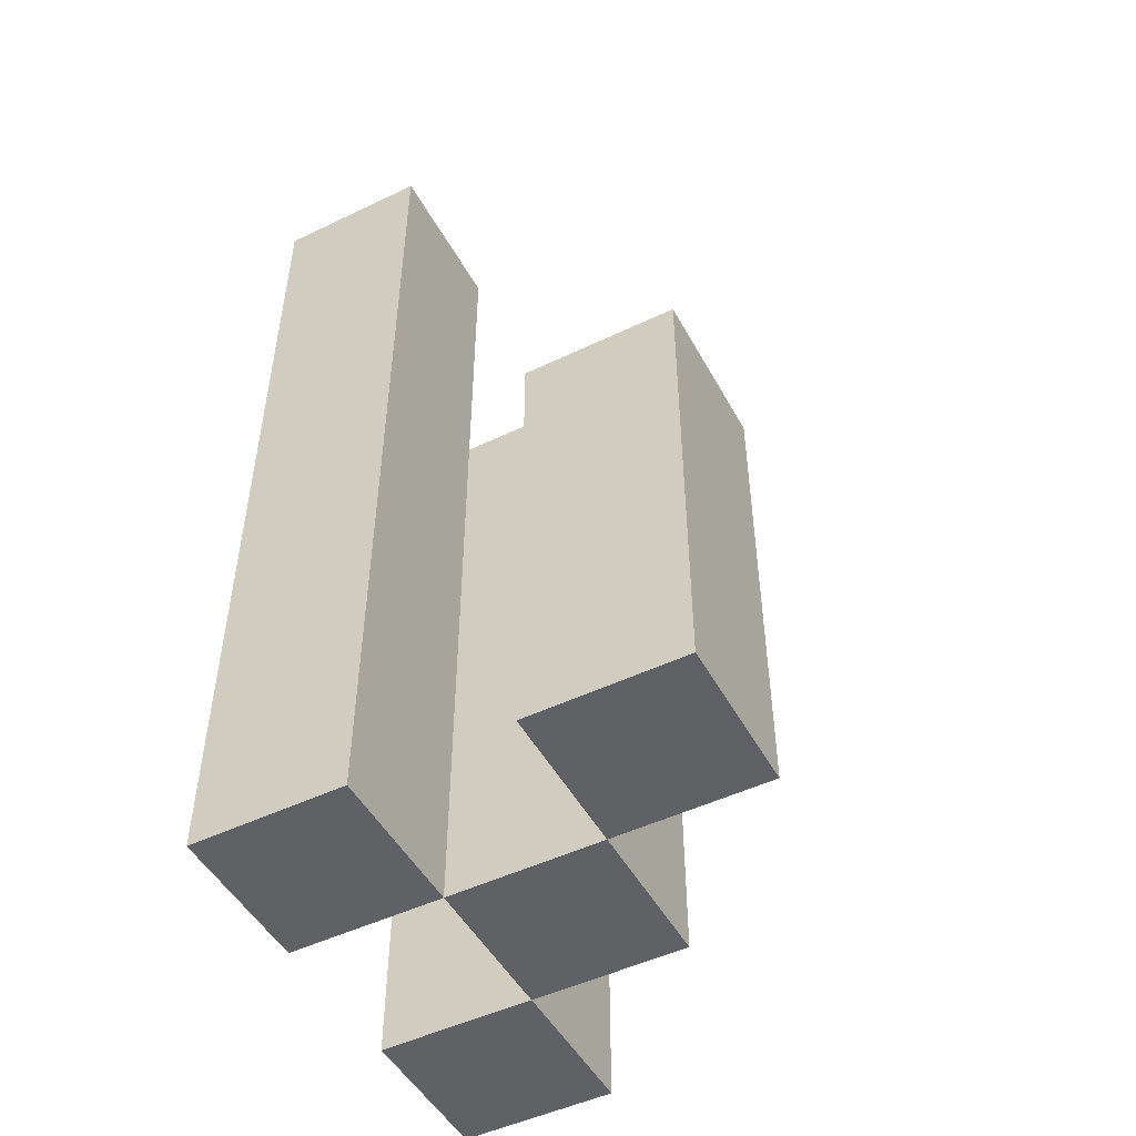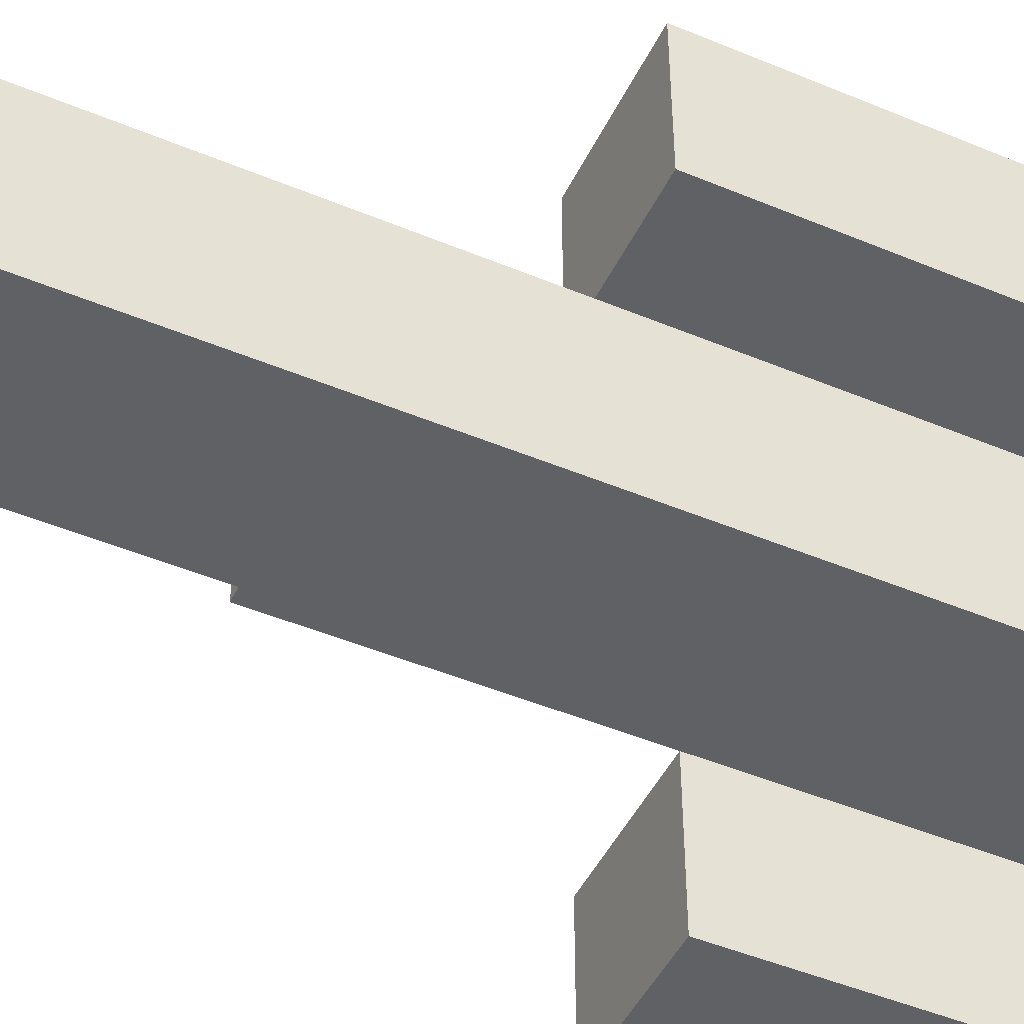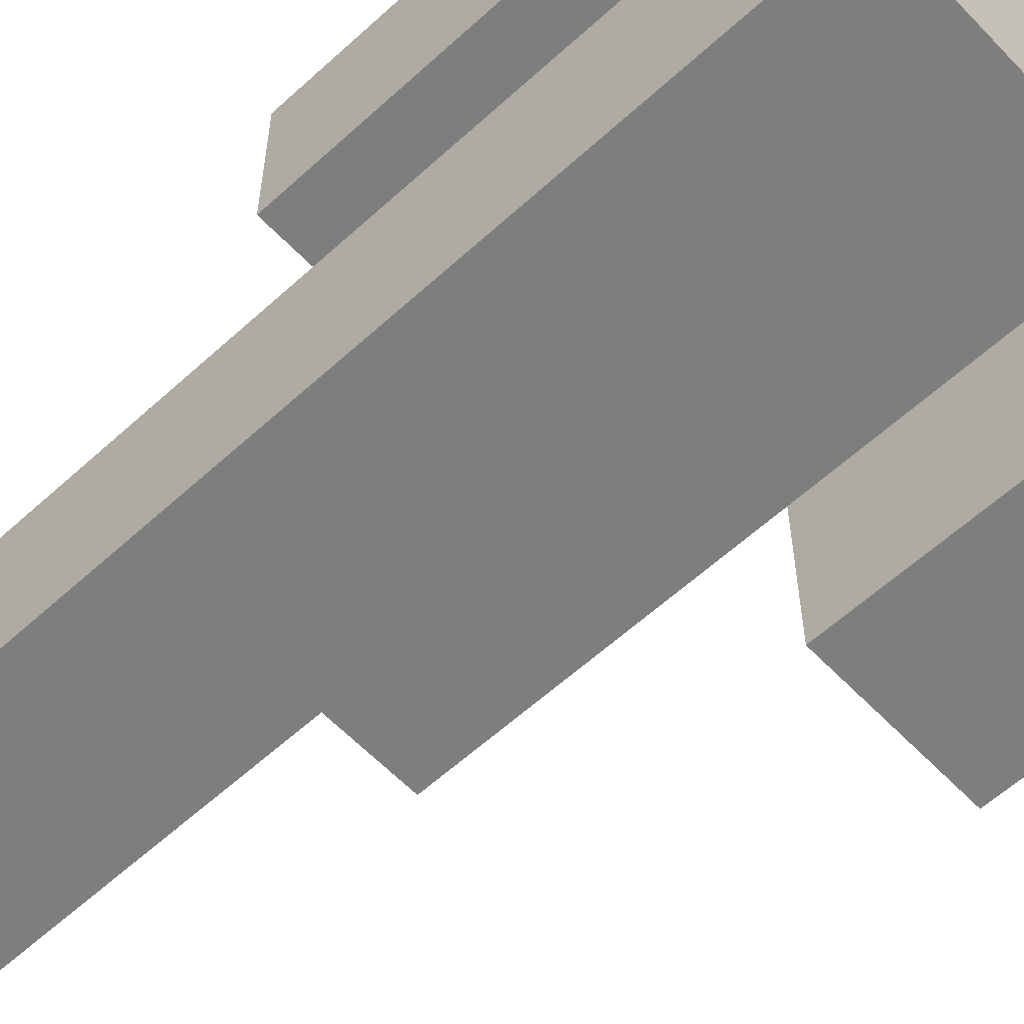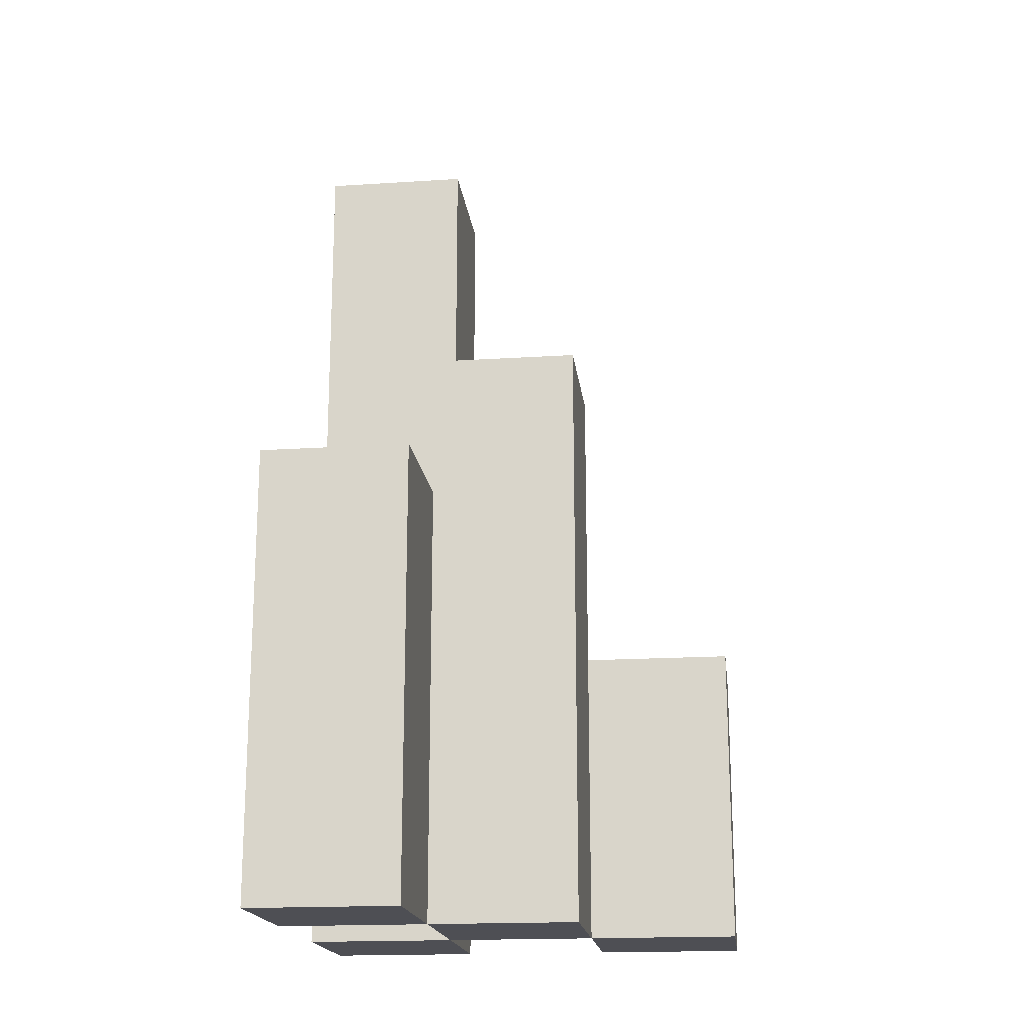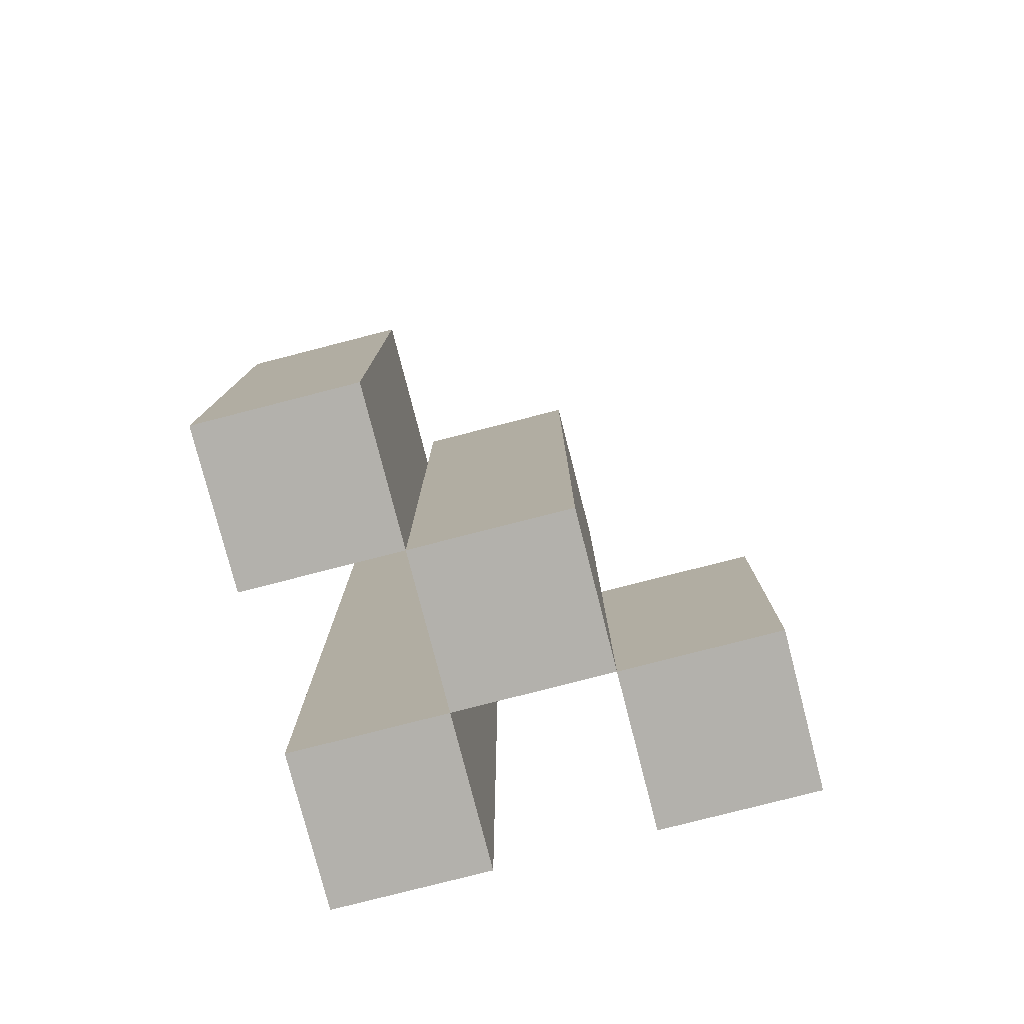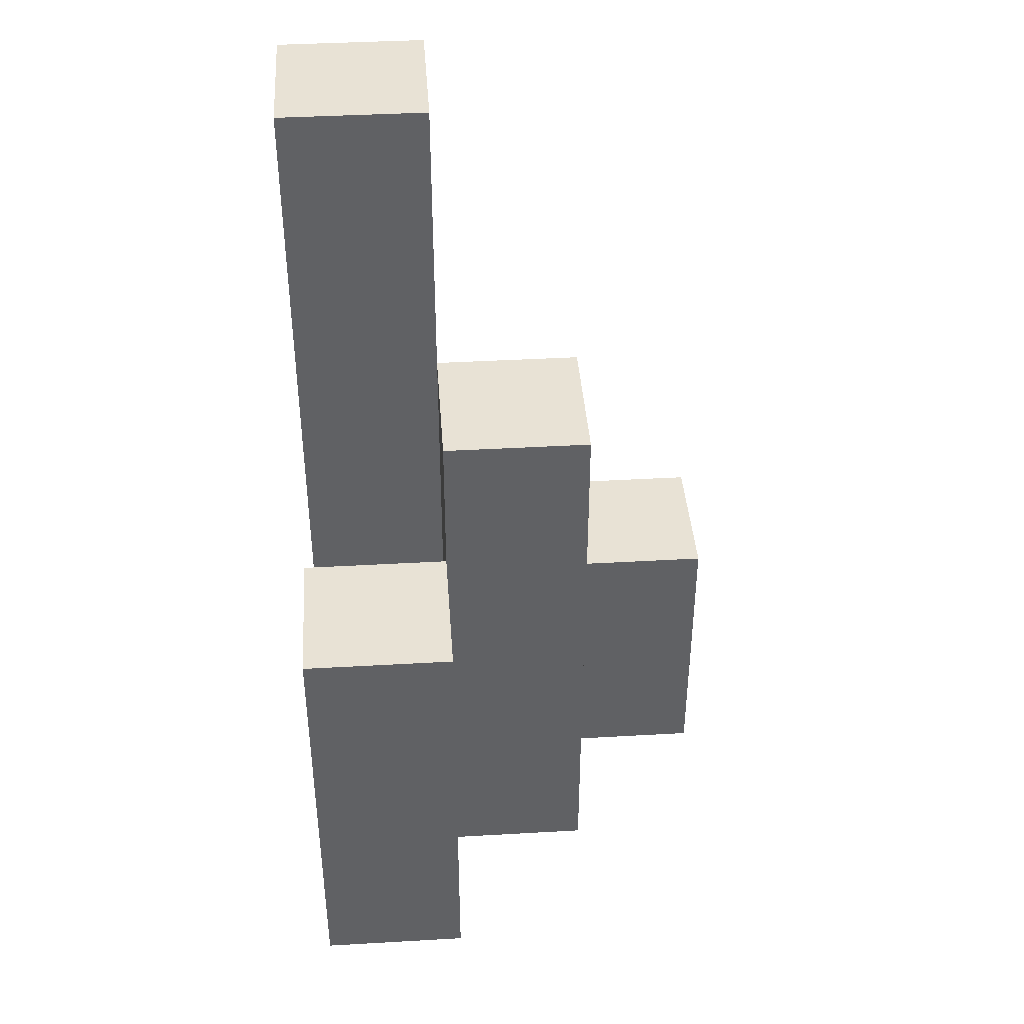
<metadata>
{"format":"obj","ext":"obj","renderer":"f3d","projection":"perspective","resolution":1024,"background":"white","views":[{"elev":-49.4,"azim":-62.1,"up":"+Y"},{"elev":-47.6,"azim":-115.2,"up":"+Z"},{"elev":-59.5,"azim":-46.8,"up":"+Z"},{"elev":-18.3,"azim":7.0,"up":"+Y"},{"elev":-79.0,"azim":14.4,"up":"+Y"},{"elev":40.7,"azim":-4.0,"up":"+Y"}]}
</metadata>
<code>
o
v 13.4 0.9 18.9
v 13.5 0.9 18.9
v 13.6 0.9 18.9
v 13.7 0.9 18.9
v 13.6 1.1 18.9
v 13.7 1.1 18.9
v 13.4 1.5 18.9
v 13.5 1.5 18.9
v 13.5 0.9 19
v 13.6 0.9 19
v 13.6 1.1 19
v 13.5 1.3 19
v 13.6 1.3 19
v 13.4 0.9 19.1
v 13.5 0.9 19.1
v 13.4 1.2 19.1
v 13.5 1.2 19.1
v 13.4 0.9 19
v 13.5 0.9 19
v 13.6 0.9 19
v 13.7 0.9 19
v 13.6 1.1 19
v 13.7 1.1 19
v 13.5 1.3 19
v 13.4 1.5 19
v 13.5 1.5 19
v 13.5 0.9 19.1
v 13.6 0.9 19.1
v 13.5 1.2 19.1
v 13.5 1.3 19.1
v 13.6 1.3 19.1
v 13.4 0.9 19.2
v 13.5 0.9 19.2
v 13.4 1.2 19.2
v 13.5 1.2 19.2
v 13.4 0.9 18.9
v 13.4 1.5 18.9
v 13.4 0.9 19
v 13.4 1.5 19
v 13.4 0.9 19.1
v 13.4 1.2 19.1
v 13.4 0.9 19.2
v 13.4 1.2 19.2
v 13.5 0.9 19
v 13.5 1.3 19
v 13.5 0.9 19.1
v 13.5 1.2 19.1
v 13.5 1.3 19.1
v 13.6 0.9 18.9
v 13.6 1.1 18.9
v 13.6 0.9 19
v 13.6 1.1 19
v 13.5 0.9 18.9
v 13.5 1.5 18.9
v 13.5 0.9 19
v 13.5 1.3 19
v 13.5 1.5 19
v 13.5 0.9 19.1
v 13.5 1.2 19.1
v 13.5 0.9 19.2
v 13.5 1.2 19.2
v 13.6 0.9 19
v 13.6 1.1 19
v 13.6 1.3 19
v 13.6 0.9 19.1
v 13.6 1.3 19.1
v 13.7 0.9 18.9
v 13.7 1.1 18.9
v 13.7 0.9 19
v 13.7 1.1 19
v 13.4 0.9 18.9
v 13.4 0.9 19
v 13.4 0.9 19.1
v 13.4 0.9 19.2
v 13.5 0.9 18.9
v 13.5 0.9 19
v 13.5 0.9 19.1
v 13.5 0.9 19.2
v 13.6 0.9 18.9
v 13.6 0.9 19
v 13.6 0.9 19.1
v 13.7 0.9 18.9
v 13.7 0.9 19
v 13.6 1.1 18.9
v 13.6 1.1 19
v 13.7 1.1 18.9
v 13.7 1.1 19
v 13.4 1.2 19.1
v 13.4 1.2 19.2
v 13.5 1.2 19.1
v 13.5 1.2 19.2
v 13.5 1.3 19
v 13.5 1.3 19.1
v 13.6 1.3 19
v 13.6 1.3 19.1
v 13.4 1.5 18.9
v 13.4 1.5 19
v 13.5 1.5 18.9
v 13.5 1.5 19
f 5 4 3
f 6 4 5
f 7 2 1
f 8 2 7
f 11 10 9
f 12 11 9
f 13 11 12
f 16 15 14
f 17 15 16
f 20 21 22
f 22 21 23
f 18 19 24
f 18 24 25
f 25 24 26
f 27 28 29
f 29 28 30
f 30 28 31
f 32 33 34
f 34 33 35
f 38 37 36
f 39 37 38
f 42 41 40
f 43 41 42
f 46 45 44
f 47 45 46
f 48 45 47
f 51 50 49
f 52 50 51
f 53 54 55
f 55 54 56
f 56 54 57
f 58 59 60
f 60 59 61
f 62 63 65
f 63 64 65
f 65 64 66
f 67 68 69
f 69 68 70
f 75 72 71
f 76 72 75
f 77 74 73
f 78 74 77
f 80 77 76
f 81 77 80
f 82 80 79
f 83 80 82
f 84 85 86
f 86 85 87
f 88 89 90
f 90 89 91
f 92 93 94
f 94 93 95
f 96 97 98
f 98 97 99

</code>
